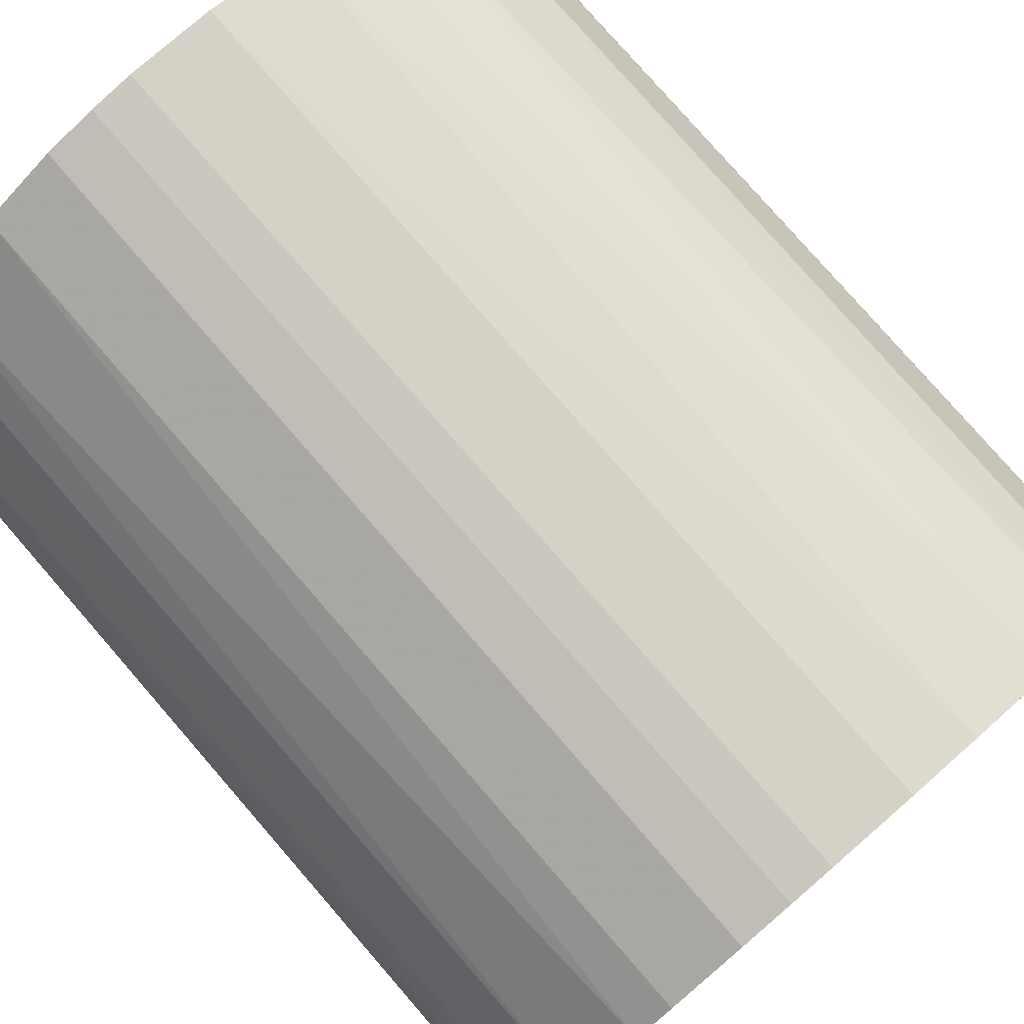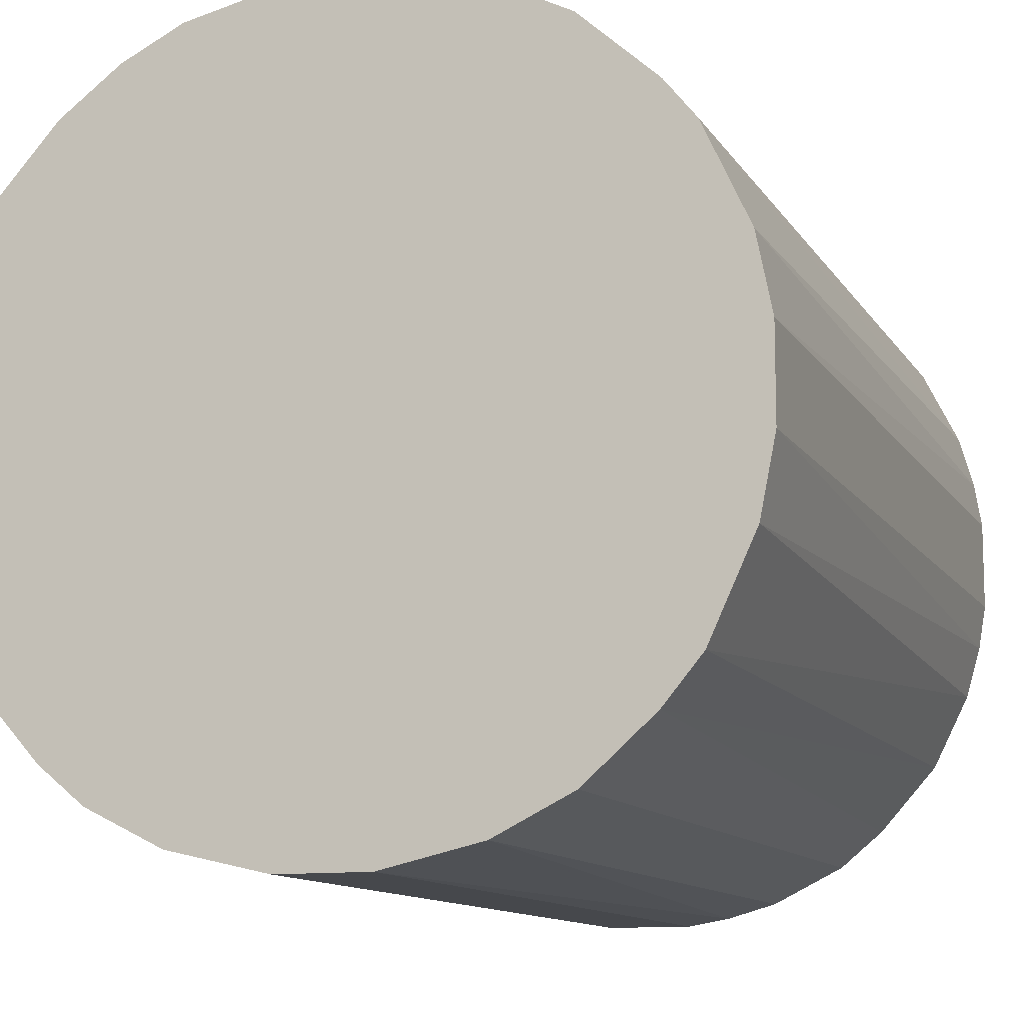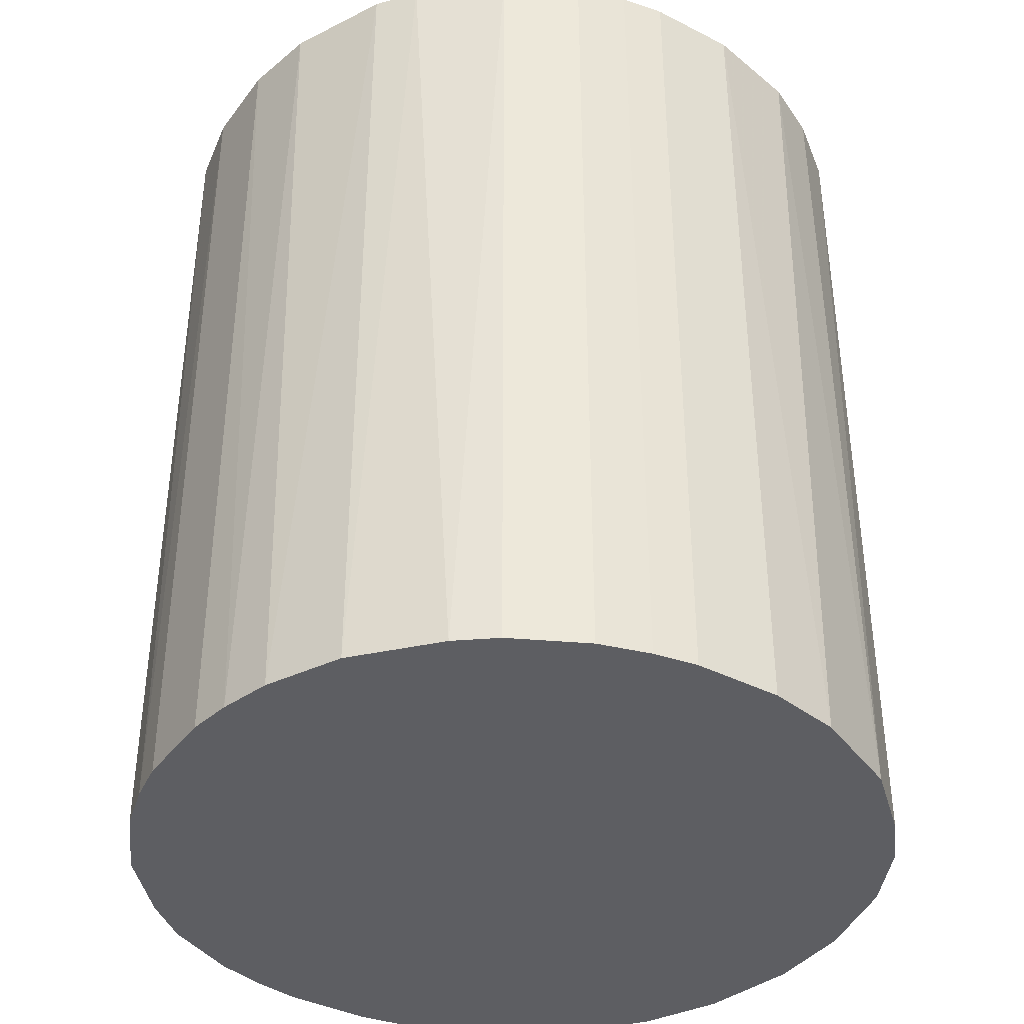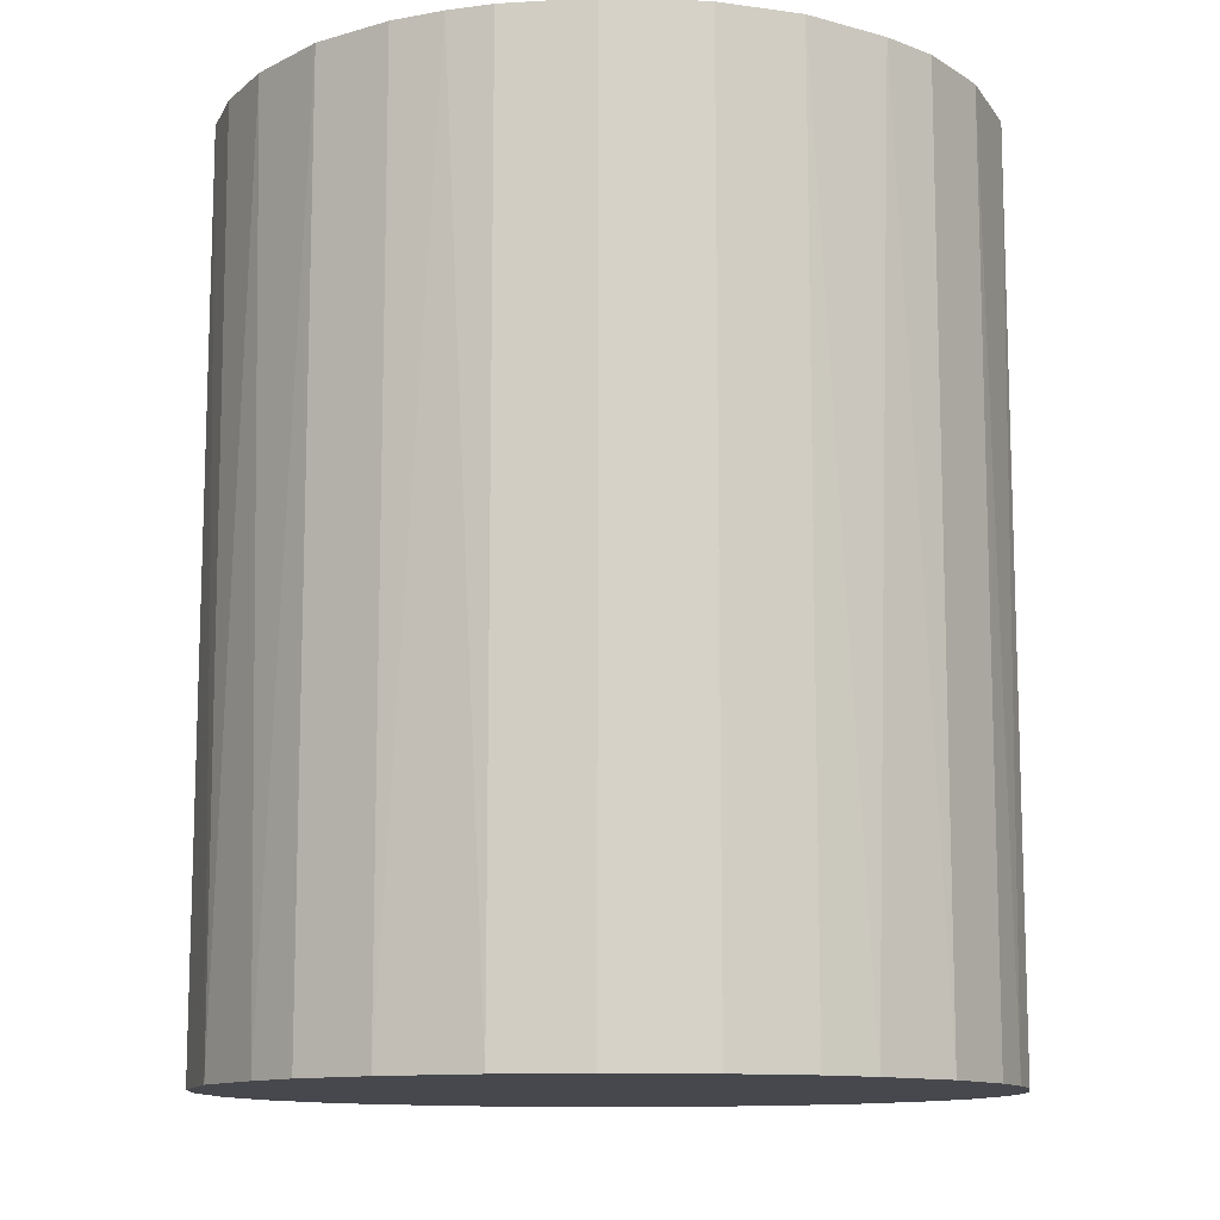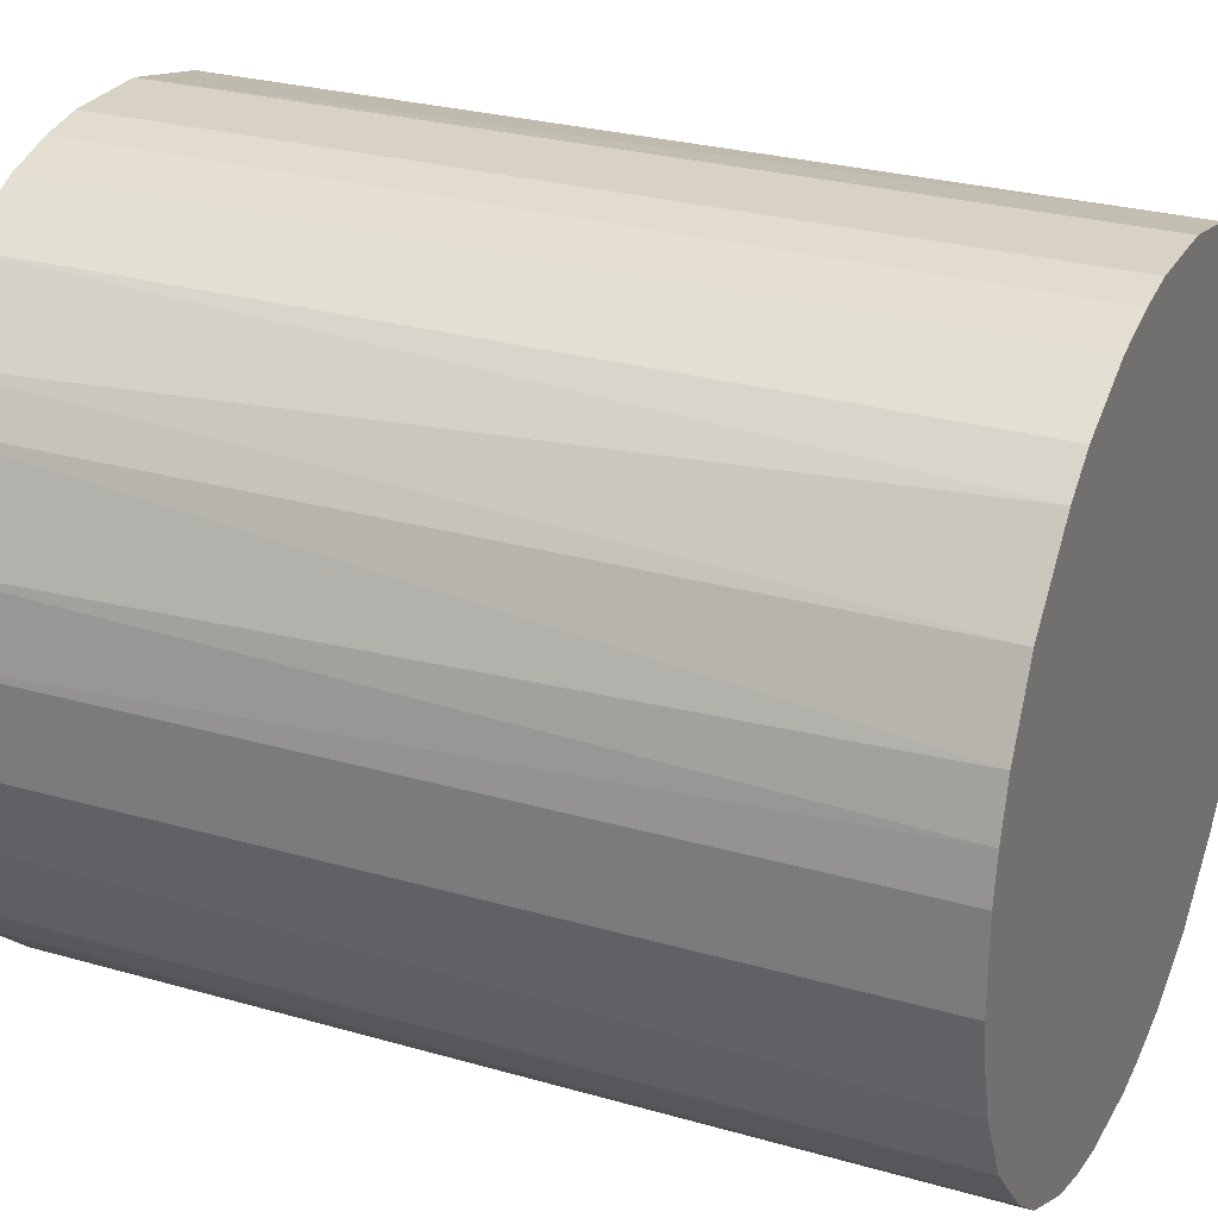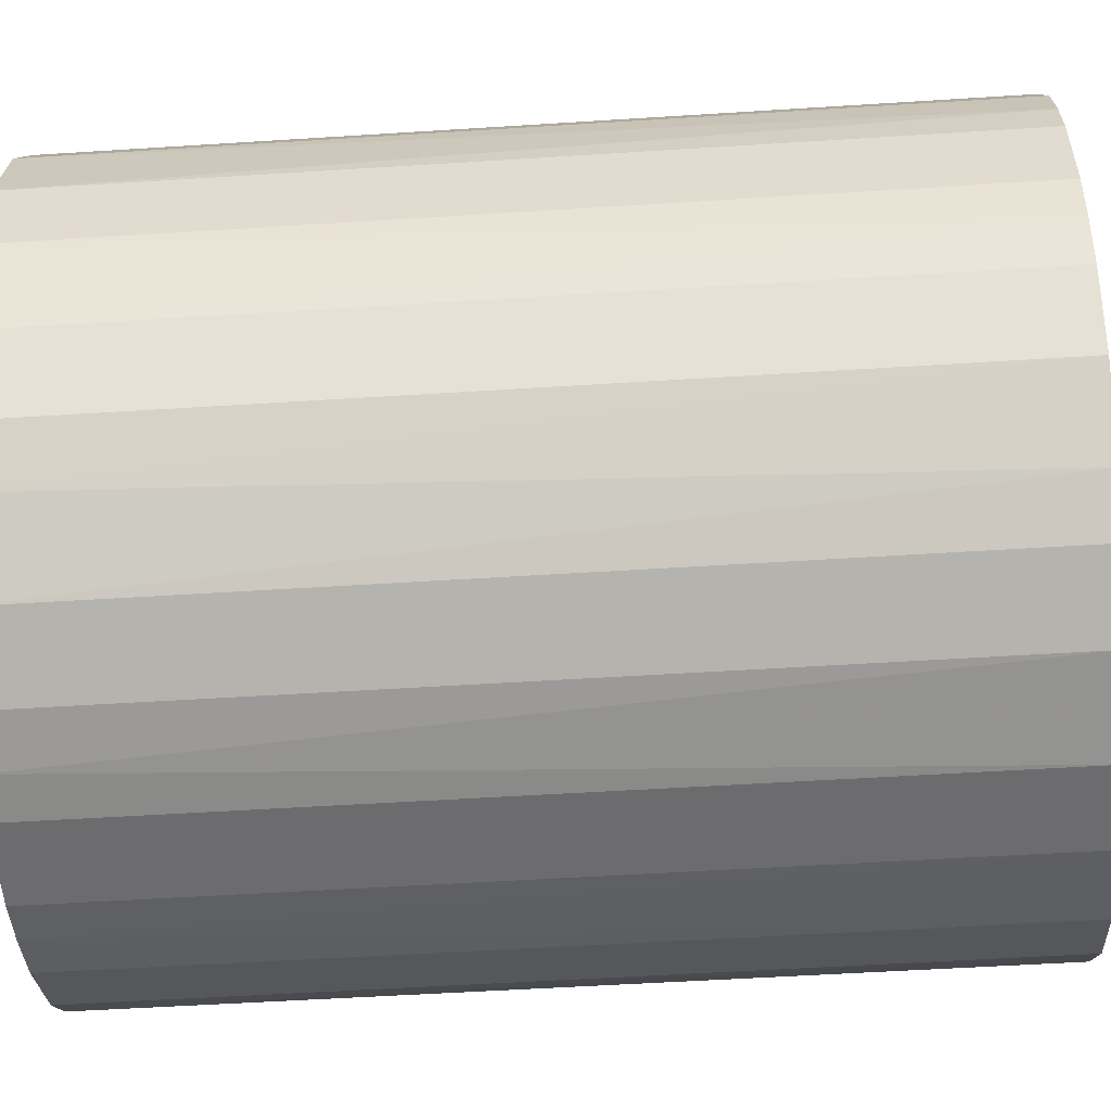
<metadata>
{"format":"obj","ext":"obj","renderer":"f3d","projection":"perspective","resolution":1024,"background":"white","views":[{"elev":79.0,"azim":139.0,"up":"+Y"},{"elev":-11.4,"azim":19.7,"up":"+Y"},{"elev":-38.6,"azim":147.3,"up":"+Z"},{"elev":-11.8,"azim":-81.8,"up":"+Z"},{"elev":27.2,"azim":114.0,"up":"+Y"},{"elev":-53.8,"azim":-86.1,"up":"+Y"}]}
</metadata>
<code>
o convex_0
v 0.006894 0.02881 0.0349
v -0.003483 -0.02944 -0.0349
v -0.006938 -0.02885 -0.0349
v 0.006894 0.02881 -0.0349
v -0.02886 0.006894 0.0349
v 0.02477 -0.01674 0.0349
v 0.02939 0.003433 -0.0349
v -0.02482 0.0167 -0.0349
v -0.02021 -0.02193 0.0349
v -0.0277 -0.01098 -0.0349
v 0.02477 0.0167 0.0349
v -0.01559 0.02535 0.0349
v 0.02016 -0.02193 -0.0349
v 0.003433 -0.02944 0.0349
v -0.009247 0.02824 -0.0349
v 0.01959 0.02247 -0.0349
v 0.02939 -0.003477 0.0349
v 0.02766 -0.01098 -0.0349
v -0.0277 -0.01098 0.0349
v -0.02944 0.003433 -0.0349
v -0.02193 -0.02021 -0.0349
v -0.01098 -0.0277 0.0349
v 0.01093 -0.0277 0.0349
v 0.01093 -0.0277 -0.0349
v -0.003483 0.02939 0.0349
v 0.0167 0.02477 0.0349
v -0.02482 0.0167 0.0349
v 0.02477 0.0167 -0.0349
v 0.02824 0.009203 0.0349
v -0.01674 0.02477 -0.0349
v -0.01674 -0.02481 -0.0349
v -0.02944 -0.003477 0.0349
v 0.0167 -0.02481 0.0349
v -0.02482 -0.01674 0.0349
v -0.0277 0.01093 -0.0349
v 0.01094 0.02766 -0.0349
v 0.003433 0.02939 -0.0349
v -0.003483 -0.02944 0.0349
v 0.02766 0.01093 -0.0349
v -0.02021 0.02189 0.0349
v 0.003433 -0.02944 -0.0349
v -0.02944 -0.003477 -0.0349
v 0.02939 -0.003477 -0.0349
v 0.02824 -0.009248 0.0349
v 0.02477 -0.01674 -0.0349
v -0.01098 0.02766 0.0349
v -0.003483 0.02939 -0.0349
v 0.02939 0.003433 0.0349
v -0.02482 -0.01674 -0.0349
v 0.0167 -0.02481 -0.0349
v -0.01674 -0.02481 0.0349
v 0.02247 0.01958 0.0349
v 0.0219 -0.0202 0.0349
v -0.02193 0.02016 -0.0349
v -0.01098 -0.0277 -0.0349
v 0.01094 0.02766 0.0349
v -0.0277 0.01093 0.0349
v 0.0167 0.02477 -0.0349
v 0.003433 0.02939 0.0349
v -0.02944 0.003433 0.0349
v -0.02886 -0.006938 0.0349
v 0.006894 -0.02885 -0.0349
v 0.02881 0.006894 -0.0349
v 0.02881 -0.006938 -0.0349
f 17 44 64
f 2 3 4
f 1 5 6
f 2 4 7
f 4 3 8
f 6 5 9
f 8 3 10
f 1 6 11
f 5 1 12
f 2 7 13
f 6 9 14
f 4 8 15
f 7 4 16
f 11 6 17
f 13 7 18
f 9 5 19
f 8 10 20
f 10 3 21
f 14 9 22
f 6 14 23
f 2 13 24
f 12 1 25
f 1 11 26
f 5 12 27
f 7 16 28
f 11 17 29
f 15 8 30
f 21 3 31
f 9 21 31
f 19 5 32
f 6 23 33
f 23 24 33
f 9 19 34
f 19 10 34
f 21 9 34
f 20 5 35
f 8 20 35
f 27 8 35
f 4 1 36
f 16 4 36
f 1 4 37
f 4 15 37
f 3 2 38
f 2 14 38
f 22 3 38
f 14 22 38
f 7 28 39
f 28 11 39
f 11 29 39
f 27 12 40
f 12 30 40
f 14 2 41
f 2 24 41
f 20 10 42
f 32 20 42
f 7 17 43
f 18 7 43
f 17 6 44
f 6 18 44
f 18 6 45
f 13 18 45
f 12 25 46
f 25 15 46
f 15 30 46
f 30 12 46
f 15 25 47
f 37 15 47
f 25 37 47
f 17 7 48
f 29 17 48
f 10 21 49
f 34 10 49
f 21 34 49
f 24 13 50
f 13 33 50
f 33 24 50
f 22 9 51
f 9 31 51
f 31 22 51
f 26 11 52
f 16 26 52
f 11 28 52
f 28 16 52
f 6 33 53
f 33 13 53
f 45 6 53
f 13 45 53
f 8 27 54
f 30 8 54
f 27 40 54
f 40 30 54
f 3 22 55
f 31 3 55
f 22 31 55
f 1 26 56
f 36 1 56
f 26 36 56
f 5 27 57
f 35 5 57
f 27 35 57
f 26 16 58
f 16 36 58
f 36 26 58
f 25 1 59
f 1 37 59
f 37 25 59
f 5 20 60
f 32 5 60
f 20 32 60
f 10 19 61
f 19 32 61
f 42 10 61
f 32 42 61
f 23 14 62
f 24 23 62
f 14 41 62
f 41 24 62
f 7 39 63
f 39 29 63
f 48 7 63
f 29 48 63
f 43 17 64
f 18 43 64
f 44 18 64

</code>
